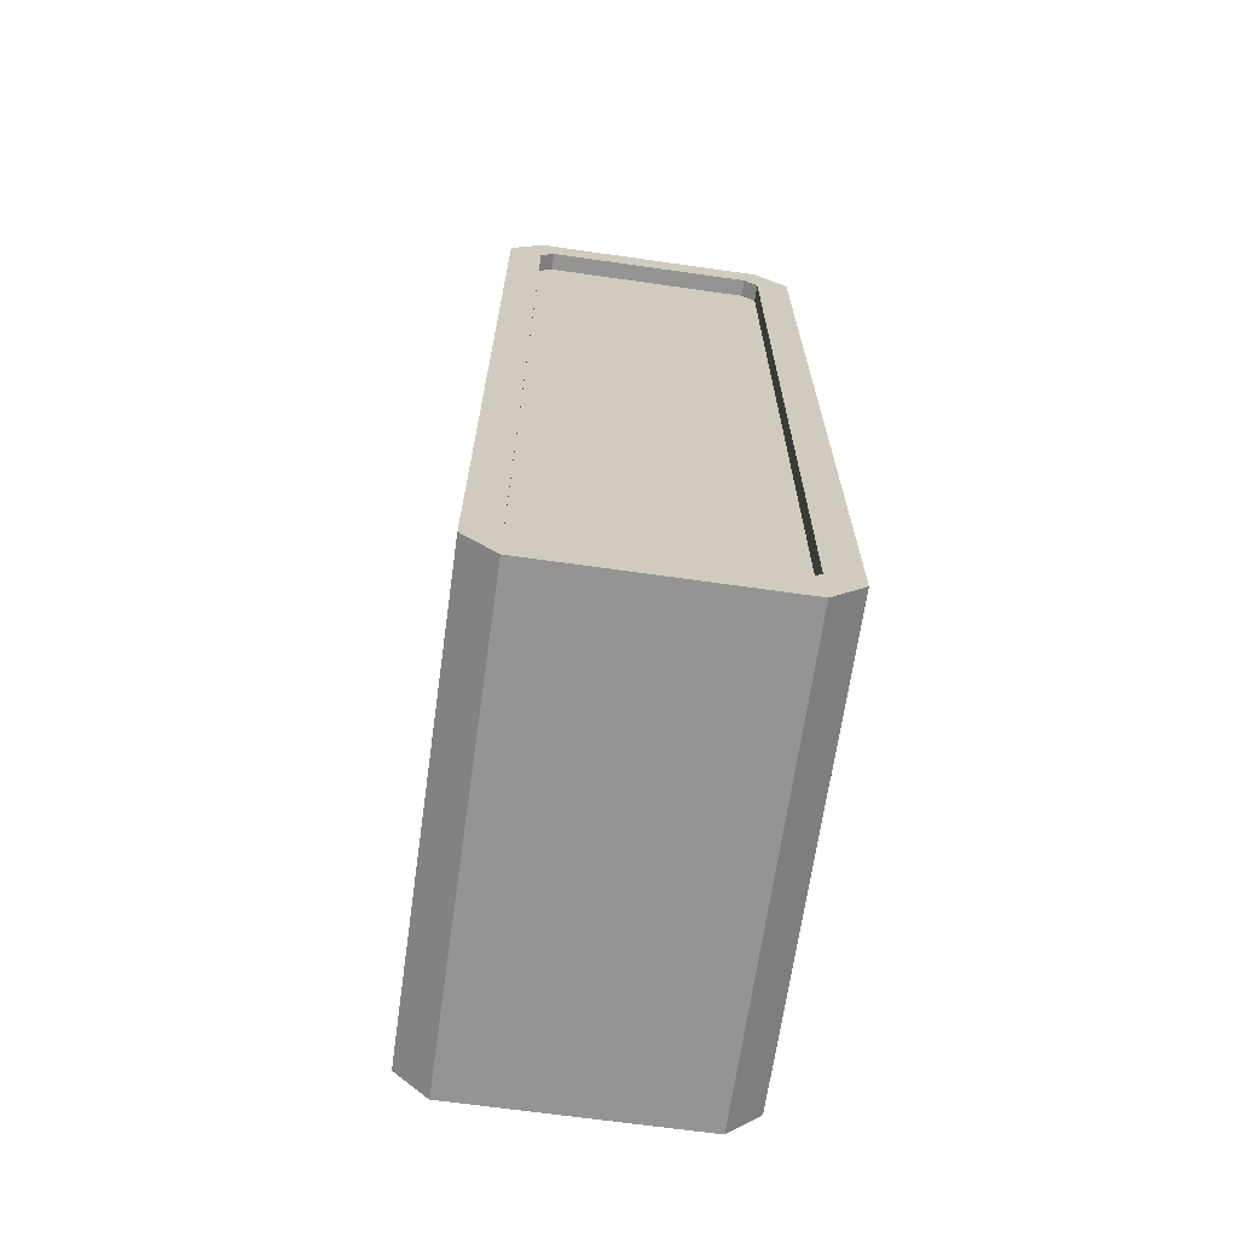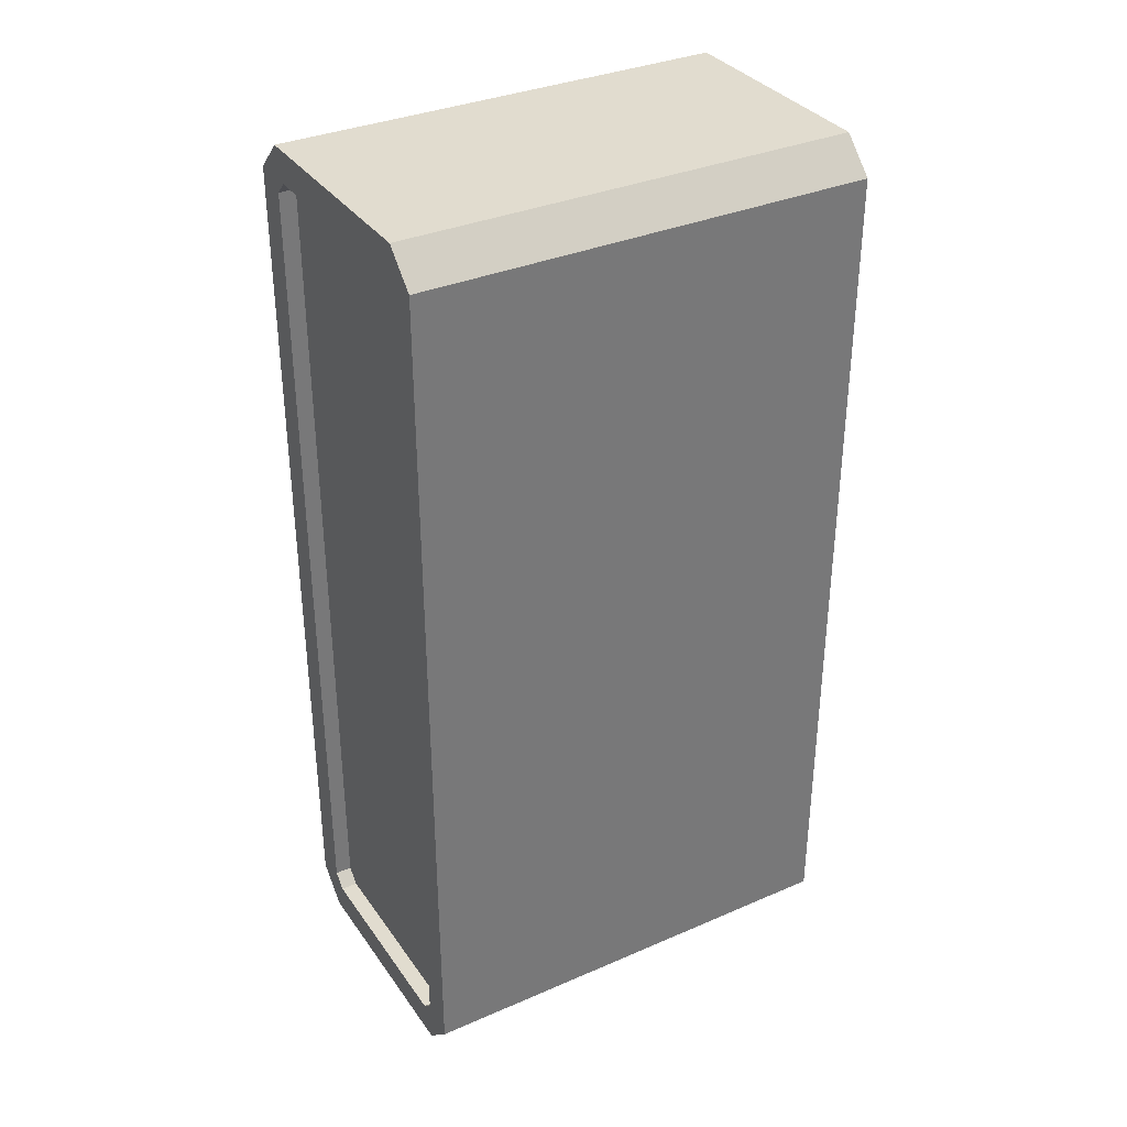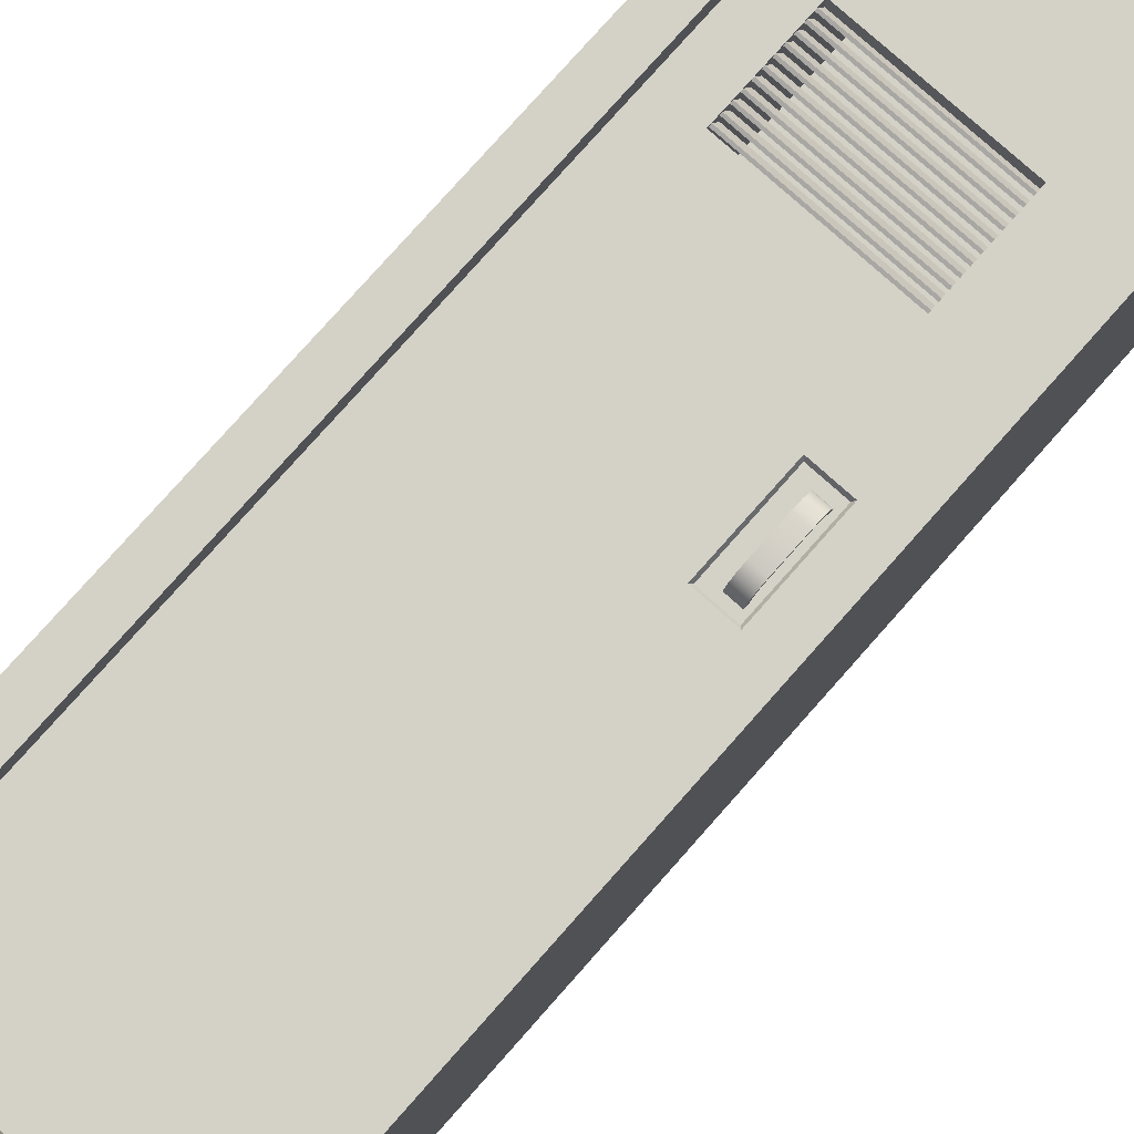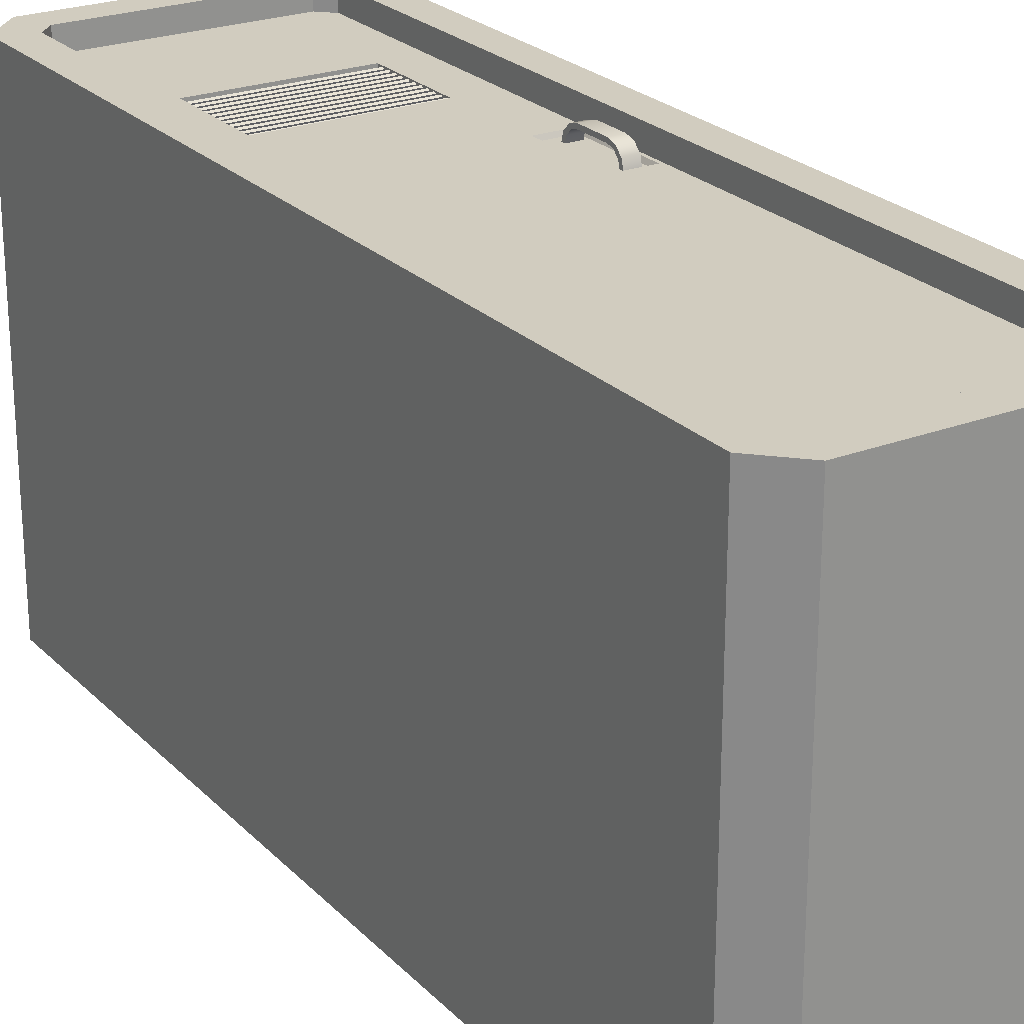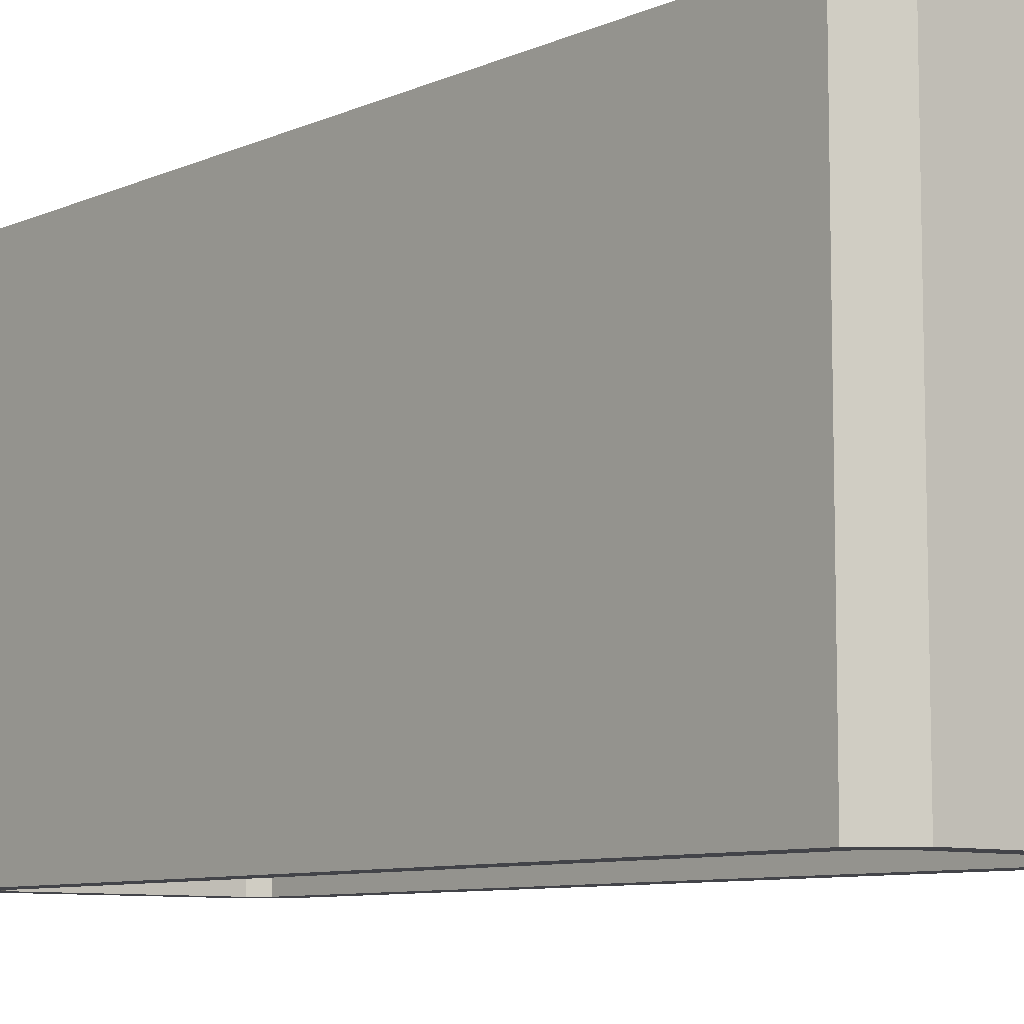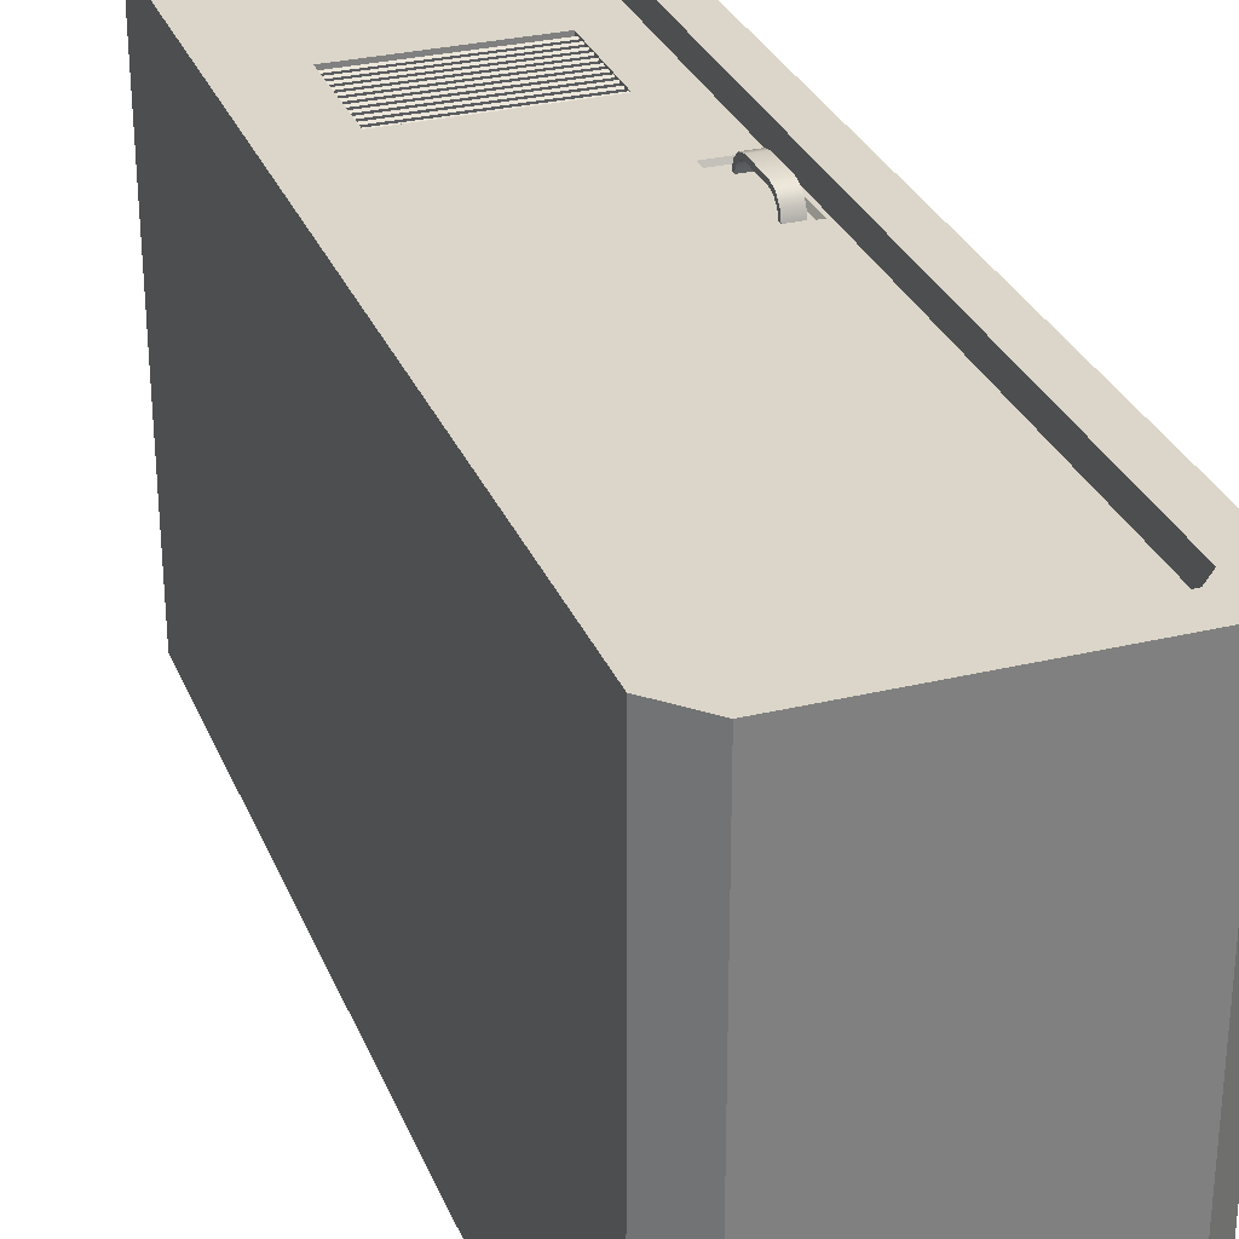
<metadata>
{"format":"obj","ext":"obj","renderer":"f3d","projection":"perspective","resolution":1024,"background":"white","views":[{"elev":-67.1,"azim":171.9,"up":"+Y"},{"elev":34.4,"azim":-120.1,"up":"+Y"},{"elev":79.8,"azim":41.7,"up":"+Z"},{"elev":24.2,"azim":-32.5,"up":"+Z"},{"elev":-8.4,"azim":-40.0,"up":"+Z"},{"elev":30.1,"azim":-19.5,"up":"+Z"}]}
</metadata>
<code>
v  2.051 0 7.601
v  2.051 0 -0.4999
v  2.623 0.572 -0.4999
v  2.623 0.572 7.601
v  2.051 0.809 7.601
v  1.814 0.572 7.601
v  2.623 15.69 7.601
v  2.051 16.26 7.601
v  1.814 15.69 7.601
v  2.051 15.45 7.601
v  -2.051 0 -0.4999
v  -1.814 0.572 -0.4999
v  1.814 0.572 -0.4999
v  2.051 16.26 -0.4999
v  2.623 15.69 -0.4999
v  2.051 15.45 -0.4999
v  1.814 15.69 -0.4999
v  2.051 0.809 -0.4999
v  2.051 0.809 0.4494
v  1.814 0.572 0.4494
v  2.051 15.45 0.4494
v  1.814 15.69 0.4494
v  -1.814 0.572 -0.1999
v  1.814 0.572 -0.1999
v  2.051 15.45 -0.1999
v  1.814 15.69 -0.1999
v  2.051 0.809 -0.1999
v  -2.051 0.809 -0.1999
v  -1.814 15.69 -0.1999
v  -2.051 15.45 -0.1999
v  -1.814 0.572 0.4494
v  -1.814 0.572 7.601
v  -1.814 15.69 -0.4999
v  -2.051 16.26 7.601
v  -2.051 16.26 -0.4999
v  -2.051 15.45 0.4494
v  -2.051 0.809 0.4494
v  -1.814 15.69 0.4494
v  -2.051 0 7.601
v  -2.623 0.572 7.601
v  -2.623 0.572 -0.4999
v  -2.051 0.809 7.601
v  -2.623 15.69 7.601
v  -2.051 15.45 7.601
v  -1.814 15.69 7.601
v  -2.051 15.45 -0.4999
v  -2.623 15.69 -0.4999
v  -2.051 0.809 -0.4999
g CoverOfficeA_003
f 1 2 3 4
f 4 5 6 1
f 7 8 9 10
f 2 11 12 13
f 14 15 16 17
f 2 13 18 3
f 6 5 19 20
f 21 19 5 10
f 9 22 21 10
f 12 23 24 13
f 16 25 26 17
f 18 27 25 16
f 18 13 24 27
f 16 15 3 18
f 24 23 28 29
f 28 30 29
f 27 24 29 25
f 26 25 29
f 6 20 31 32
f 17 26 29 33
f 7 10 5 4
f 4 3 15 7
f 14 8 7 15
f 34 8 14 35
f 36 37 31 22
f 21 22 31 19
f 31 20 19
f 36 22 38
f 39 40 41 11
f 40 39 32 42
f 43 44 45 34
f 45 9 8 34
f 35 33 46 47
f 11 41 48 12
f 32 31 37 42
f 36 44 42 37
f 45 44 36 38
f 38 22 9 45
f 29 30 46 33
f 48 46 30 28
f 48 28 23 12
f 46 48 41 47
f 2 1 39 11
f 6 32 39 1
f 14 17 33 35
f 43 40 42 44
f 40 43 47 41
f 43 34 35 47
v  -1.249 9.932 7.227
v  -1.855 0.4603 7.227
v  1.861 0.4603 7.227
v  1.235 8.161 7.227
v  1.34 13.25 7.227
v  1.861 15.76 7.227
v  -1.855 15.76 7.227
v  -1.334 13.25 7.227
v  1.34 11.56 7.227
v  2.112 9.932 7.227
v  2.112 15.51 7.227
v  -1.334 11.56 7.227
v  -2.106 15.51 7.227
v  -2.106 9.932 7.227
v  2.112 0.711 7.227
v  2.112 8.161 7.227
v  1.235 9.932 7.227
v  1.39 8.288 7.159
v  1.956 8.288 7.159
v  1.956 9.805 7.159
v  1.39 9.805 7.159
v  -2.106 0.711 7.227
v  1.861 0.4603 6.917
v  -1.855 0.4603 6.917
v  -1.249 9.932 6.917
v  1.235 8.161 6.917
v  -1.855 15.76 6.917
v  1.861 15.76 6.917
v  1.34 13.25 6.917
v  -1.334 13.25 6.917
v  2.112 9.932 6.917
v  1.34 11.56 6.917
v  2.112 15.51 6.917
v  -2.106 15.51 6.917
v  -1.334 11.56 6.917
v  -2.106 9.932 6.917
v  2.112 0.711 6.917
v  2.112 8.161 6.917
v  1.235 9.932 6.917
v  -2.106 0.711 6.917
v  1.993 8.251 7.227
v  1.353 8.251 7.227
v  1.993 9.842 7.227
v  1.353 9.842 7.227
v  1.364 13.22 6.927
v  -1.349 13.22 6.927
v  -1.349 13.26 6.946
v  1.364 13.26 6.946
v  -1.349 13.13 7.213
v  1.364 13.13 7.213
v  -1.349 13.09 7.194
v  1.364 13.09 7.194
v  1.364 13.07 6.927
v  -1.349 13.07 6.927
v  -1.349 13.11 6.946
v  1.364 13.11 6.946
v  -1.349 12.98 7.213
v  1.364 12.98 7.213
v  -1.349 12.94 7.194
v  1.364 12.94 7.194
v  1.364 12.92 6.927
v  -1.349 12.92 6.927
v  -1.349 12.96 6.946
v  1.364 12.96 6.946
v  -1.349 12.83 7.213
v  1.364 12.83 7.213
v  -1.349 12.79 7.194
v  1.364 12.79 7.194
v  1.364 12.77 6.927
v  -1.349 12.77 6.927
v  -1.349 12.81 6.946
v  1.364 12.81 6.946
v  -1.349 12.68 7.213
v  1.364 12.68 7.213
v  -1.349 12.64 7.194
v  1.364 12.64 7.194
v  1.364 12.62 6.927
v  -1.349 12.62 6.927
v  -1.349 12.66 6.946
v  1.364 12.66 6.946
v  -1.349 12.53 7.213
v  1.364 12.53 7.213
v  -1.349 12.49 7.194
v  1.364 12.49 7.194
v  1.364 12.47 6.927
v  -1.349 12.47 6.927
v  -1.349 12.51 6.946
v  1.364 12.51 6.946
v  -1.349 12.38 7.213
v  1.364 12.38 7.213
v  -1.349 12.34 7.194
v  1.364 12.34 7.194
v  1.364 12.32 6.927
v  -1.349 12.32 6.927
v  -1.349 12.36 6.946
v  1.364 12.36 6.946
v  -1.349 12.23 7.213
v  1.364 12.23 7.213
v  -1.349 12.19 7.194
v  1.364 12.19 7.194
v  1.364 12.17 6.927
v  -1.349 12.17 6.927
v  -1.349 12.21 6.946
v  1.364 12.21 6.946
v  -1.349 12.08 7.213
v  1.364 12.08 7.213
v  -1.349 12.04 7.194
v  1.364 12.04 7.194
v  1.364 11.87 6.927
v  -1.349 11.87 6.927
v  -1.349 11.91 6.946
v  1.364 11.91 6.946
v  -1.349 11.78 7.213
v  1.364 11.78 7.213
v  -1.349 11.75 7.194
v  1.364 11.75 7.194
v  1.364 12.02 6.927
v  -1.349 12.02 6.927
v  -1.349 12.06 6.946
v  1.364 12.06 6.946
v  -1.349 11.93 7.213
v  1.364 11.93 7.213
v  -1.349 11.89 7.194
v  1.364 11.89 7.194
v  1.364 11.72 6.927
v  -1.349 11.72 6.927
v  -1.349 11.76 6.946
v  1.364 11.76 6.946
v  -1.349 11.64 7.213
v  1.364 11.64 7.213
v  -1.349 11.6 7.194
v  1.364 11.6 7.194
v  1.882 8.514 7.263
v  1.882 8.48 7.135
v  1.631 8.48 7.135
v  1.631 8.514 7.263
v  1.631 8.451 7.299
v  1.631 8.407 7.137
v  1.882 8.407 7.137
v  1.882 8.451 7.299
v  1.882 8.734 7.463
v  1.631 8.734 7.463
v  1.631 8.572 7.42
v  1.882 8.572 7.42
v  1.882 8.736 7.391
v  1.882 8.608 7.357
v  1.631 8.608 7.357
v  1.631 8.736 7.391
v  1.882 9.553 7.263
v  1.631 9.553 7.263
v  1.631 9.587 7.135
v  1.882 9.587 7.135
v  1.631 9.615 7.299
v  1.882 9.615 7.299
v  1.882 9.659 7.137
v  1.631 9.659 7.137
v  1.882 9.333 7.463
v  1.882 9.495 7.42
v  1.631 9.495 7.42
v  1.631 9.333 7.463
v  1.882 9.33 7.391
v  1.631 9.33 7.391
v  1.631 9.459 7.357
v  1.882 9.459 7.357
g CoverOfficeDoorA_003
f 49 50 51 52
f 53 54 55 56
f 53 57 58 59
f 60 56 61 62
f 52 51 63 64
f 60 62 49
f 55 61 56
f 53 59 54
f 52 65 49
f 66 67 68 69
f 49 62 70 50
f 49 65 57 60
f 58 57 65
f 71 72 73 74
f 75 76 77 78
f 79 80 77 81
f 82 78 83 84
f 85 71 74 86
f 73 84 83
f 78 82 75
f 76 81 77
f 73 87 74
f 79 86 74 87
f 88 84 73 72
f 80 87 73 83
f 87 80 79
f 72 71 51 50
f 78 77 53 56
f 76 75 55 54
f 79 81 59 58
f 77 80 57 53
f 82 84 62 61
f 83 78 56 60
f 85 86 64 63
f 71 85 63 51
f 75 82 61 55
f 81 76 54 59
f 86 79 58 64
f 88 72 50 70
f 84 88 70 62
f 80 83 60 57
f 52 64 89 90
f 64 58 91 89
f 58 65 92 91
f 65 52 90 92
f 90 89 67 66
f 89 91 68 67
f 91 92 69 68
f 92 90 66 69
f 93 94 95 96
f 95 97 98 96
f 99 100 98 97
f 99 94 93 100
f 101 102 103 104
f 103 105 106 104
f 107 108 106 105
f 107 102 101 108
f 109 110 111 112
f 111 113 114 112
f 115 116 114 113
f 115 110 109 116
f 117 118 119 120
f 119 121 122 120
f 123 124 122 121
f 123 118 117 124
f 125 126 127 128
f 127 129 130 128
f 131 132 130 129
f 131 126 125 132
f 133 134 135 136
f 135 137 138 136
f 139 140 138 137
f 139 134 133 140
f 141 142 143 144
f 143 145 146 144
f 147 148 146 145
f 147 142 141 148
f 149 150 151 152
f 151 153 154 152
f 155 156 154 153
f 155 150 149 156
f 157 158 159 160
f 159 161 162 160
f 163 164 162 161
f 163 158 157 164
f 165 166 167 168
f 167 169 170 168
f 171 172 170 169
f 171 166 165 172
f 173 174 175 176
f 175 177 178 176
f 179 180 178 177
f 179 174 173 180
f 181 182 183 184
f 185 186 187 188
f 189 190 191 192
f 193 194 195 196
f 194 181 184 195
f 191 185 188 192
f 197 198 199 200
f 201 202 203 204
f 205 206 207 208
f 209 210 211 212
f 212 211 198 197
f 207 206 202 201
f 196 210 209 193
f 190 189 205 208
f 204 199 198 201
f 201 198 211 207
f 208 207 211 210
f 208 210 196 190
f 190 196 195 191
f 191 195 184 185
f 186 185 184 183
f 197 200 203 202
f 197 202 206 212
f 212 206 205 209
f 209 205 189 193
f 194 193 189 192
f 194 192 188 181
f 181 188 187 182

</code>
